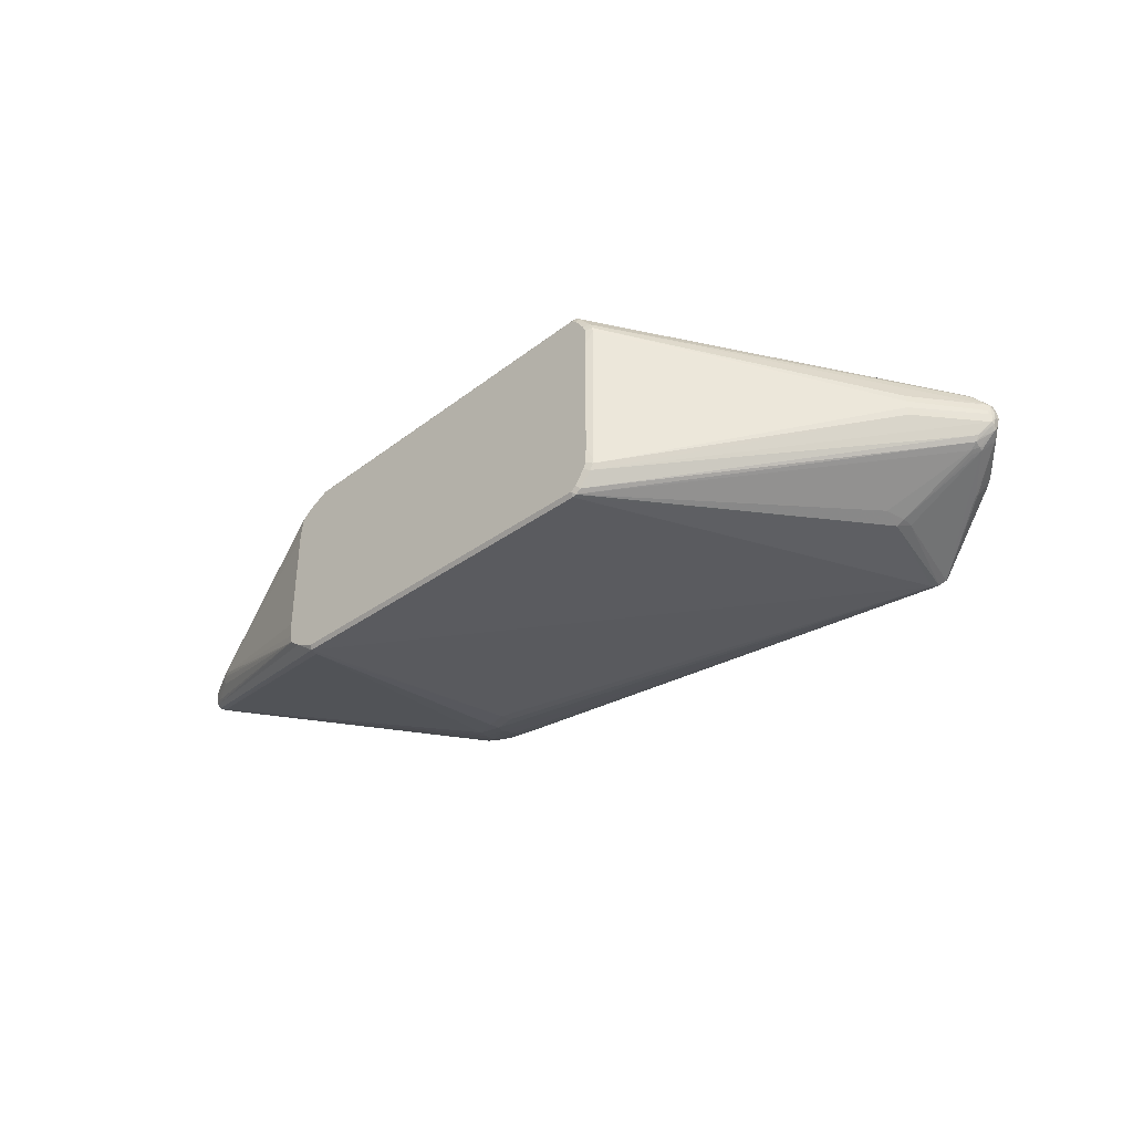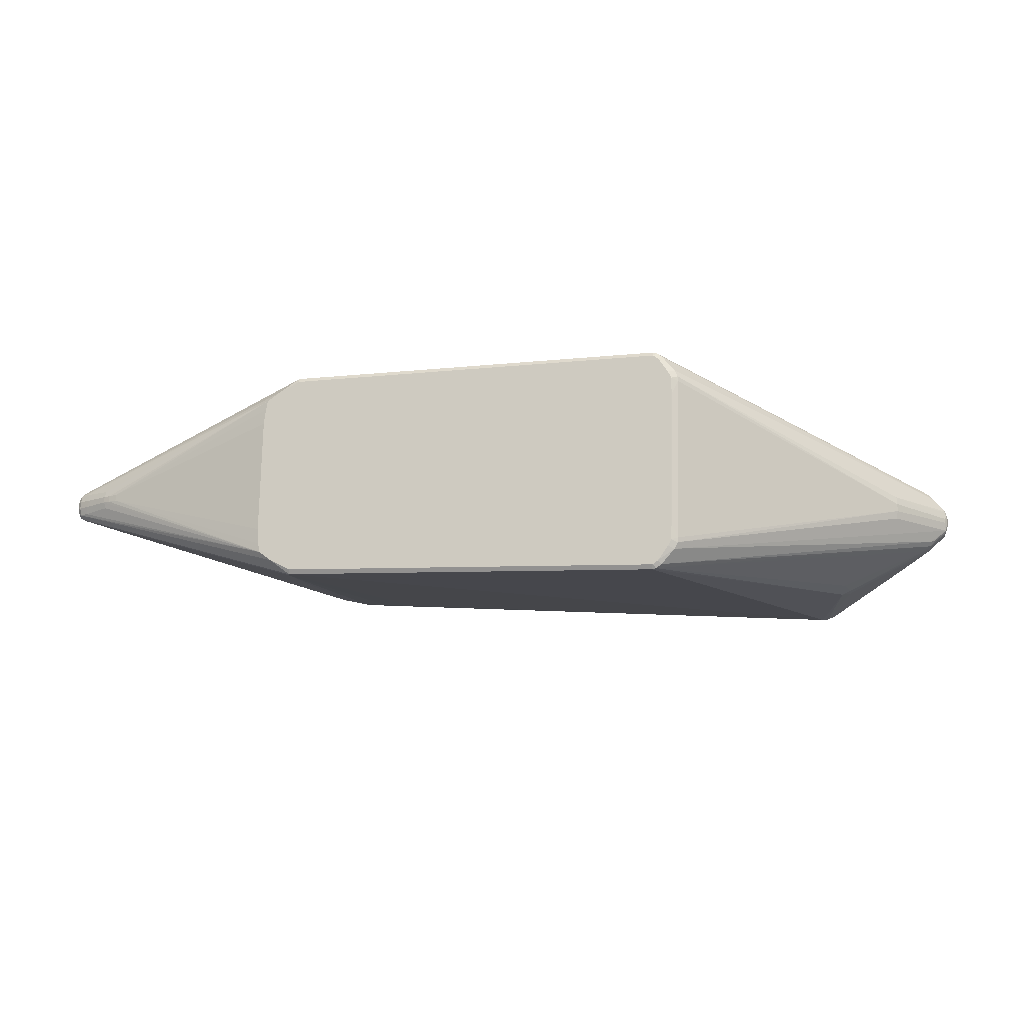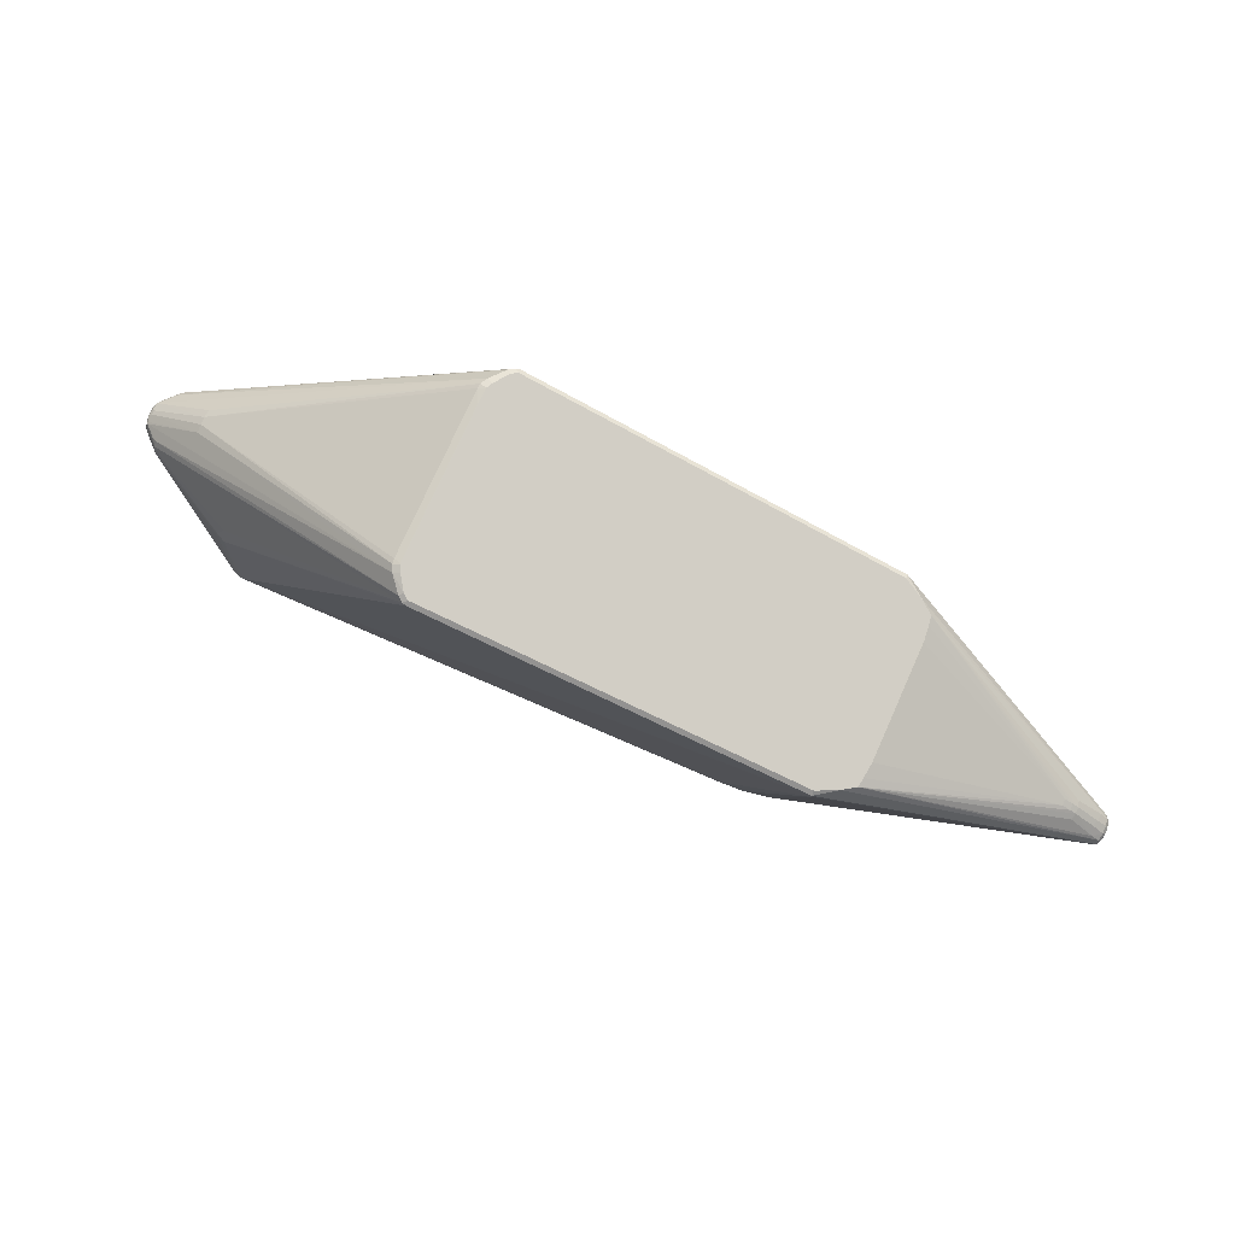
<metadata>
{"format":"obj","ext":"obj","renderer":"f3d","projection":"perspective","resolution":1024,"background":"white","views":[{"elev":-36.4,"azim":-148.9,"up":"+Z"},{"elev":75.4,"azim":-178.8,"up":"+Y"},{"elev":75.8,"azim":24.1,"up":"+Y"}]}
</metadata>
<code>
v 0.3258 0.1337 -0.108
v 0.3269 0.1236 -0.107
v 0.3465 0.132 -0.09276
v 0.3594 0.1289 -0.08334
v 0.3625 0.128 -0.05793
v 0.3609 0.1285 -0.074
v 0.3255 0.1369 -0.1036
v 0.335 0.1347 -0.09846
v 0.3266 0.1256 0.11
v 0.3255 0.1324 0.1106
v 0.3253 0.1356 0.1062
v 0.3348 0.1334 0.1011
v 0.3592 0.1278 0.08597
v 0.3463 0.1308 0.09541
v 0.3607 0.1275 0.07663
v 0.3624 0.1272 0.06056
v 0.3207 0.1367 0.09793
v 0.2861 -0.223 0.03517
v 0.2529 -0.215 0.04073
v 0.2701 -0.2377 0.009482
v 0.2473 -0.2339 0.01032
v 0.2469 -0.2356 0.002547
v 0.26 -0.1882 0.06238
v 0.2571 -0.2048 0.05056
v 0.2903 -0.2129 0.045
v 0.2953 -0.1784 0.06469
v 0.2938 -0.1591 0.07106
v 0.2646 -0.1517 0.07759
v 0.2081 -0.1097 0.08831
v 0.2373 -0.1241 0.08581
v 0.2903 -0.144 0.076
v 0.2641 -0.1236 0.08455
v 0.2611 -0.1366 0.08254
v 0.3144 -0.1966 0.05146
v 0.3113 -0.2132 0.04062
v 0.3176 -0.2391 0.008268
v 0.2935 -0.2394 0.009077
v 0.2932 -0.2409 0.002141
v 0.2942 -0.2362 0.01457
v 0.3063 -0.2264 0.03133
v 0.2403 -0.111 0.08784
v 0.2618 -0.1703 0.07123
v 0.3358 -0.2339 0.0132
v 0.3183 -0.236 0.01376
v 0.3173 -0.2404 0.002168
v 0.3359 -0.2369 0.00819
v 0.2934 -0.1963 0.05584
v 0.2697 -0.2392 0.002546
v 0.2709 -0.2342 0.01612
v 0.2469 -0.2356 -0.004794
v 0.3356 -0.2382 0.002091
v 0.2529 -0.2144 -0.04269
v 0.2861 -0.2225 -0.03718
v 0.2709 -0.234 -0.01831
v 0.2473 -0.2338 -0.01254
v 0.2701 -0.2376 -0.01171
v 0.2697 -0.2392 -0.004796
v 0.2572 -0.2042 -0.05239
v 0.2601 -0.1874 -0.06399
v 0.2936 -0.1955 -0.05749
v 0.2939 -0.1582 -0.07223
v 0.2954 -0.1776 -0.06611
v 0.2619 -0.1694 -0.07261
v 0.2083 -0.1086 -0.08901
v 0.2404 -0.1099 -0.08849
v 0.2613 -0.1356 -0.08348
v 0.2643 -0.1225 -0.08533
v 0.2904 -0.143 -0.07698
v 0.3114 -0.2127 -0.04245
v 0.3145 -0.1959 -0.05307
v 0.2935 -0.2392 -0.01128
v 0.3176 -0.239 -0.01042
v 0.3173 -0.2404 -0.004341
v 0.3184 -0.2358 -0.01587
v 0.3063 -0.226 -0.03334
v 0.2648 -0.1507 -0.07872
v 0.3358 -0.2338 -0.01526
v 0.3359 -0.2368 -0.01028
v 0.3356 -0.2382 -0.0042
v 0.2374 -0.1229 -0.08665
v 0.2904 -0.2123 -0.04687
v 0.2932 -0.2408 -0.004367
v 0.2943 -0.236 -0.01673
v -0.05316 0.2223 -0.1149
v -0.07948 0.2276 -0.08231
v -0.06292 0.2245 -0.1098
v -0.07896 0.2276 -0.08734
v -0.05895 0.2268 -0.1065
v -0.07216 0.2298 -0.08494
v -0.07259 0.2298 -0.06747
v -0.07574 0.2269 -0.09408
v -0.06893 0.2291 -0.09167
v -0.0574 0.2233 -0.1138
v -0.05342 0.2256 -0.1105
v -0.04393 0.2233 -0.1054
v -0.06388 0.2279 -0.09265
v -0.0535 0.221 0.1179
v -0.07964 0.2265 0.08536
v -0.05762 0.2218 0.1169
v -0.07592 0.2256 0.09713
v -0.07272 0.2289 0.07057
v -0.05363 0.2241 0.1136
v -0.04414 0.2219 0.1085
v -0.03263 0.2193 0.1028
v -0.06911 0.2279 0.09477
v -0.07914 0.2264 0.0904
v -0.07232 0.2287 0.08803
v -0.06314 0.2231 0.1129
v -0.05915 0.2254 0.1096
v -0.349 -0.09675 0.01549
v -0.3484 -0.09683 0.02184
v -0.3583 -0.08783 0.02447
v -0.3627 -0.06393 0.04223
v -0.3661 -0.07879 0.02771
v -0.3722 -0.07364 0.02315
v -0.3755 -0.07074 0.01693
v -0.3659 -0.0808 0.02376
v -0.372 -0.07564 0.0192
v -0.3677 -0.05994 0.03796
v -0.3863 -0.01301 0.03284
v -0.3862 -0.00038 0.0299
v -0.3866 -0.007954 0.03175
v -0.3885 -0.01624 0.03017
v -0.3906 -0.01178 0.02897
v -0.2877 -0.01886 0.08438
v -0.2985 -0.03028 0.08031
v -0.3378 -0.1041 0.02077
v -0.2966 -0.0178 0.08007
v -0.2869 0.001844 0.07871
v -0.3598 -0.05932 0.04768
v -0.3619 -0.06065 0.04531
v -0.391 -0.001062 0.0254
v -0.4058 -0.01761 0.002672
v -0.4013 -0.02559 0.002186
v -0.4032 -0.01747 0.01322
v -0.3995 -0.02328 0.0168
v -0.3983 -0.02197 0.01949
v -0.3387 0.05351 0.004183
v -0.3381 0.05211 0.01236
v -0.4024 -0.01261 0.01715
v -0.3384 -0.104 0.01442
v -0.3667 -0.08107 0.01433
v -0.4011 -0.008375 0.01861
v -0.3904 0.002065 0.02379
v -0.3782 -0.008918 0.0363
v -0.3865 0.0045 0.02554
v -0.3789 -0.00417 0.0351
v -0.3591 -0.0881 0.01504
v -0.3484 -0.09654 -0.02346
v -0.349 -0.09654 -0.01711
v -0.3591 -0.08789 -0.01656
v -0.3627 -0.06338 -0.04344
v -0.3721 -0.07333 -0.02451
v -0.366 -0.07843 -0.02912
v -0.3755 -0.07051 -0.01826
v -0.3659 -0.08048 -0.0252
v -0.3667 -0.08088 -0.01577
v -0.3676 -0.05948 -0.03911
v -0.3863 -0.01259 -0.03345
v -0.3786 -0.008761 -0.03673
v -0.3861 6.207e-06 -0.03034
v -0.3788 -0.003717 -0.03558
v -0.3884 -0.01585 -0.03082
v -0.3906 -0.0114 -0.02957
v -0.3864 0.00483 -0.02593
v -0.2876 -0.01778 -0.08487
v -0.2984 -0.02924 -0.08096
v -0.3384 -0.1038 -0.0161
v -0.2965 -0.01677 -0.08057
v -0.2868 0.002854 -0.07893
v -0.3618 -0.06006 -0.04648
v -0.3597 -0.05871 -0.04883
v -0.3909 -0.0007281 -0.02587
v -0.4013 -0.02556 -0.002989
v -0.4061 -0.01708 -0.002938
v -0.4048 -0.01549 -0.01143
v -0.3983 -0.02171 -0.02024
v -0.4036 -0.009524 -0.01707
v -0.3387 0.05356 -0.00385
v -0.3381 0.05227 -0.01204
v -0.3904 0.002412 -0.02421
v -0.3865 -0.007544 -0.03229
v -0.3582 -0.0875 -0.02599
v -0.3378 -0.1038 -0.02245
v -0.3996 -0.02304 -0.01747
v -0.372 -0.07536 -0.02051
v -0.3012 -0.1249 0.0809
v -0.2959 -0.1267 0.08667
v -0.2814 -0.1214 0.092
v -0.2879 -0.1257 0.09042
v -0.301 -0.1238 -0.08277
v -0.2813 -0.1202 -0.0938
v -0.2878 -0.1245 -0.09228
v -0.2958 -0.1256 -0.08855
v -0.4088 -0.01173 0.002129
v -0.4075 -0.004994 0.003415
v -0.4029 0.001261 0.002003
v -0.4056 -0.001507 0.004124
v -0.405 -0.003921 0.01139
v -0.4067 -0.01172 0.01007
v -0.4034 -0.001663 0.01163
v -0.4019 9.724e-05 0.009846
v -0.4048 -0.01015 0.01508
v -0.4048 -0.01041 -0.01553
v -0.4088 -0.01181 -0.002416
v -0.4029 0.00129 -0.002464
v -0.4055 -0.004942 -0.01163
v -0.4044 -0.001776 -0.01107
v -0.4015 -0.008277 -0.01874
v -0.4033 -0.004144 -0.01439
v -0.4068 -0.01205 -0.009907
v -0.4055 -0.001622 -0.004718
v -0.4073 -0.005194 -0.005559
v -0.2937 -0.128 0.0853
v -0.299 -0.1262 0.07953
v -0.2936 -0.1269 -0.08721
v -0.2988 -0.1252 -0.08142
v 0.3762 -0.2209 0.002286
v 0.3754 -0.2199 0.008569
v 0.3613 -0.2271 0.008721
v 0.3741 -0.2172 0.0136
v 0.3714 -0.2135 0.0172
v 0.3886 -0.2096 0.008549
v 0.3838 -0.204 0.01701
v 0.5484 0.0193 0.004024
v 0.5399 0.02475 0.004051
v 0.5549 0.01469 0.003942
v 0.5722 -0.001885 0.01013
v 0.5794 -0.008558 0.01199
v 0.5756 -0.002383 0.00405
v 0.5809 -0.02271 0.01679
v 0.5842 -0.01802 0.01602
v 0.5868 -0.01493 0.01186
v 0.588 -0.01299 0.004536
v 0.5849 -0.03109 0.008081
v 0.5826 -0.02868 0.01383
v 0.5872 -0.02767 0.01018
v 0.5897 -0.02513 0.008066
v 0.5878 -0.02116 0.01389
v 0.5909 -0.02186 0.006111
v 0.5907 -0.01689 0.003378
v 0.3484 -0.2341 0.002129
v 0.348 -0.2329 0.008625
v 0.3479 -0.2299 0.01364
v 0.5894 -0.01871 0.01084
v 0.5845 -0.02585 0.01466
v 0.5534 0.01343 0.01032
v 0.3865 -0.2077 0.01341
v 0.36 -0.2245 0.01375
v 0.3617 -0.2284 0.002224
v 0.3894 -0.2107 0.002266
v 0.5873 -0.03037 0.005286
v 0.5912 -0.02108 -0.002172
v 0.3754 -0.2197 -0.01037
v 0.3762 -0.2209 -0.004097
v 0.3617 -0.2284 -0.00416
v 0.3714 -0.2133 -0.01892
v 0.3741 -0.217 -0.01536
v 0.36 -0.2243 -0.01563
v 0.3894 -0.2106 -0.003919
v 0.3865 -0.2075 -0.01503
v 0.5485 0.01934 -0.002423
v 0.5533 0.01366 -0.008774
v 0.5786 -0.004775 -0.002858
v 0.5843 -0.01782 -0.01482
v 0.5809 -0.0225 -0.01567
v 0.588 -0.01297 -0.003211
v 0.5868 -0.01479 -0.01062
v 0.579 -0.008004 -0.01064
v 0.5861 -0.03089 -0.005761
v 0.5897 -0.02619 -0.005087
v 0.5867 -0.02878 -0.008472
v 0.5891 -0.02436 -0.008884
v 0.5845 -0.02567 -0.01357
v 0.5907 -0.02195 -0.005799
v 0.5894 -0.01858 -0.009643
v 0.3484 -0.2341 -0.004162
v 0.3479 -0.2297 -0.01562
v 0.5878 -0.02099 -0.01273
v 0.5826 -0.02851 -0.01278
v 0.3838 -0.2037 -0.01859
v 0.3886 -0.2095 -0.01019
v 0.3613 -0.227 -0.01064
v 0.348 -0.2327 -0.01064
v 0.5903 -0.02534 0.001062
v 0.5399 0.02479 -0.002397
v 0.5549 0.01474 -0.002384
v 0.5907 -0.01685 -0.002162
f 106 100 107
f 139 100 106
f 192 84 1
f 193 166 192
f 166 84 192
f 93 84 166
f 1 84 94
f 84 93 94
f 1 266 2
f 106 107 98
f 138 139 106
f 106 98 138
f 138 85 179
f 138 98 85
f 99 125 97
f 189 10 97
f 97 125 189
f 189 125 190
f 180 208 179
f 167 166 193
f 169 166 167
f 1 2 65
f 170 166 169
f 170 93 166
f 16 286 5
f 1 94 7
f 193 192 63
f 23 190 24
f 85 98 90
f 89 85 90
f 252 270 271
f 260 270 252
f 42 190 23
f 42 189 190
f 28 189 42
f 10 189 9
f 9 31 231
f 33 189 28
f 11 103 102
f 97 10 102
f 10 11 102
f 102 99 97
f 89 107 105
f 105 107 100
f 88 94 93
f 94 88 95
f 95 105 103
f 190 125 126
f 126 125 128
f 179 208 206
f 206 138 179
f 181 165 161
f 208 165 181
f 91 165 208
f 208 180 91
f 64 192 1
f 1 65 64
f 64 65 192
f 66 192 80
f 80 65 66
f 192 65 80
f 66 65 67
f 67 65 2
f 161 93 162
f 93 170 162
f 162 170 169
f 286 4 6
f 6 5 286
f 4 13 6
f 6 13 15
f 16 5 6
f 6 15 16
f 193 63 59
f 76 192 66
f 76 63 192
f 52 53 193
f 81 53 52
f 61 76 66
f 190 18 19
f 19 24 190
f 18 24 19
f 49 18 190
f 101 98 107
f 101 90 98
f 101 107 89
f 89 90 101
f 285 271 253
f 252 271 285
f 23 24 25
f 25 24 18
f 236 237 246
f 34 224 246
f 222 34 221
f 222 224 34
f 221 223 248
f 248 222 221
f 224 222 248
f 236 246 248
f 248 246 224
f 248 237 236
f 248 223 237
f 47 42 23
f 23 25 47
f 29 189 41
f 41 9 29
f 29 9 189
f 41 189 30
f 189 33 30
f 31 9 32
f 32 33 31
f 32 9 41
f 41 30 32
f 32 30 33
f 109 102 103
f 103 105 109
f 108 99 109
f 99 102 109
f 100 108 109
f 109 105 100
f 15 13 226
f 226 286 16
f 16 15 226
f 232 9 231
f 10 9 232
f 231 246 232
f 1 7 3
f 3 13 4
f 3 268 1
f 4 268 3
f 8 7 94
f 94 95 8
f 8 3 7
f 95 3 8
f 92 95 88
f 92 91 89
f 88 91 92
f 89 105 92
f 114 187 188
f 190 126 188
f 133 134 116
f 117 187 114
f 114 118 117
f 117 118 142
f 186 157 142
f 142 118 186
f 186 118 116
f 168 217 141
f 216 217 191
f 191 217 168
f 208 213 212
f 212 206 208
f 198 206 212
f 212 196 198
f 213 196 212
f 195 196 205
f 205 196 213
f 207 213 208
f 138 206 197
f 197 206 198
f 139 138 197
f 120 126 128
f 120 188 126
f 100 139 201
f 161 209 173
f 173 181 161
f 165 91 86
f 86 93 161
f 161 165 86
f 86 88 93
f 86 91 88
f 87 85 89
f 89 91 87
f 87 91 180
f 179 85 87
f 87 180 179
f 160 162 169
f 265 266 1
f 1 268 265
f 268 279 265
f 253 271 275
f 274 61 266
f 269 268 4
f 4 263 269
f 193 59 58
f 58 59 81
f 58 52 193
f 81 52 58
f 81 59 60
f 60 69 81
f 70 69 60
f 60 59 63
f 55 50 216
f 75 53 81
f 81 69 75
f 66 67 68
f 68 61 66
f 68 67 2
f 68 2 266
f 266 61 68
f 63 76 62
f 76 61 62
f 62 60 63
f 70 60 62
f 62 274 70
f 61 274 62
f 20 22 48
f 48 50 57
f 48 22 50
f 169 167 159
f 159 160 169
f 238 237 252
f 252 285 238
f 252 237 235
f 235 223 252
f 237 223 235
f 251 260 252
f 252 223 251
f 259 69 70
f 34 47 35
f 35 47 25
f 34 246 26
f 26 47 34
f 42 47 26
f 28 42 26
f 287 269 263
f 287 263 4
f 104 95 103
f 104 3 95
f 103 17 104
f 104 17 3
f 105 95 96
f 96 92 105
f 95 92 96
f 190 188 214
f 214 49 190
f 20 49 214
f 216 50 214
f 50 22 214
f 115 118 114
f 116 118 115
f 116 134 155
f 155 186 116
f 153 186 155
f 110 141 111
f 111 148 110
f 187 111 127
f 127 141 187
f 111 141 127
f 112 148 111
f 112 111 187
f 187 117 112
f 112 117 142
f 142 148 112
f 183 191 149
f 153 152 154
f 216 191 194
f 193 216 194
f 194 167 193
f 194 159 167
f 194 154 152
f 191 154 194
f 184 191 168
f 149 191 184
f 200 196 195
f 195 135 200
f 200 135 203
f 211 205 213
f 211 207 204
f 213 207 211
f 176 205 211
f 204 207 178
f 145 120 128
f 203 137 140
f 202 201 139
f 198 201 202
f 139 197 202
f 202 197 198
f 199 200 203
f 196 200 199
f 198 196 199
f 199 201 198
f 100 201 146
f 146 108 100
f 185 211 204
f 176 211 185
f 153 155 185
f 273 275 271
f 273 274 279
f 276 279 268
f 276 273 279
f 275 273 276
f 274 273 272
f 272 271 270
f 272 273 271
f 56 55 216
f 57 50 56
f 50 55 56
f 71 75 72
f 78 73 72
f 83 75 71
f 182 209 161
f 161 162 182
f 162 160 182
f 160 159 182
f 240 285 253
f 240 238 285
f 253 241 240
f 239 246 237
f 237 238 239
f 239 232 246
f 260 251 218
f 260 218 255
f 255 218 256
f 35 244 249
f 221 34 249
f 34 35 249
f 256 277 284
f 284 277 78
f 57 56 82
f 82 56 71
f 82 48 57
f 71 72 82
f 82 72 73
f 40 244 35
f 40 35 25
f 40 25 18
f 18 49 40
f 49 39 40
f 46 44 36
f 36 51 46
f 44 40 36
f 27 246 231
f 27 26 246
f 231 31 27
f 28 26 27
f 27 33 28
f 31 33 27
f 262 4 286
f 262 287 4
f 268 269 267
f 13 229 247
f 233 229 13
f 10 232 233
f 232 239 233
f 13 3 14
f 3 17 14
f 14 11 10
f 10 233 14
f 14 233 13
f 114 188 113
f 188 131 113
f 113 115 114
f 113 131 137
f 130 131 188
f 188 120 130
f 137 131 130
f 21 22 20
f 20 214 21
f 21 214 22
f 215 217 216
f 216 214 215
f 187 141 215
f 215 141 217
f 136 115 137
f 136 137 203
f 203 135 136
f 116 115 136
f 136 133 116
f 195 133 136
f 136 135 195
f 174 155 134
f 175 205 176
f 176 185 175
f 175 185 155
f 155 174 175
f 175 133 195
f 195 205 175
f 134 133 175
f 175 174 134
f 150 184 168
f 149 184 150
f 168 141 150
f 141 110 150
f 191 183 156
f 156 154 191
f 156 186 153
f 153 154 156
f 210 207 208
f 210 178 207
f 209 178 210
f 210 173 209
f 208 181 210
f 181 173 210
f 171 194 152
f 128 125 129
f 125 99 129
f 144 146 201
f 201 199 132
f 132 144 201
f 121 99 108
f 108 146 121
f 146 144 121
f 144 132 121
f 158 152 153
f 71 56 54
f 54 83 71
f 193 53 54
f 53 75 54
f 75 83 54
f 54 216 193
f 54 56 216
f 74 72 75
f 75 77 74
f 78 72 74
f 74 77 78
f 238 240 245
f 245 239 238
f 245 240 241
f 241 233 245
f 245 233 239
f 283 255 256
f 256 284 283
f 70 274 281
f 281 257 70
f 78 277 79
f 277 51 79
f 79 73 78
f 79 51 73
f 278 77 75
f 259 283 278
f 278 283 284
f 78 77 278
f 278 284 78
f 278 75 69
f 69 259 278
f 43 44 46
f 43 40 44
f 244 40 43
f 46 243 43
f 43 243 244
f 73 51 45
f 51 36 45
f 45 82 73
f 37 40 39
f 37 36 40
f 37 49 20
f 37 39 49
f 20 48 37
f 288 267 241
f 288 241 253
f 288 276 268
f 268 267 288
f 253 275 288
f 275 276 288
f 269 287 264
f 264 267 269
f 225 226 13
f 286 226 225
f 225 262 286
f 11 14 12
f 12 14 17
f 12 103 11
f 12 17 103
f 137 115 119
f 119 113 137
f 115 113 119
f 137 130 123
f 123 130 120
f 151 110 148
f 151 150 110
f 142 157 151
f 151 148 142
f 149 150 151
f 151 183 149
f 157 186 151
f 186 156 151
f 151 156 183
f 204 178 177
f 177 185 204
f 177 171 152
f 152 158 177
f 153 185 177
f 177 158 153
f 143 132 199
f 143 199 203
f 143 121 132
f 147 129 99
f 99 121 147
f 128 129 147
f 147 145 128
f 120 145 147
f 221 249 220
f 220 249 244
f 244 243 220
f 46 51 242
f 242 243 46
f 242 51 277
f 242 220 243
f 242 277 256
f 261 281 274
f 257 281 261
f 38 45 36
f 36 37 38
f 82 45 38
f 48 82 38
f 38 37 48
f 13 247 227
f 227 225 13
f 227 264 287
f 287 262 227
f 262 225 227
f 164 177 178
f 164 182 159
f 164 178 209
f 209 182 164
f 171 177 172
f 159 194 172
f 194 171 172
f 124 143 203
f 203 140 124
f 124 140 137
f 137 123 124
f 124 123 120
f 120 147 122
f 122 147 121
f 122 124 120
f 121 143 122
f 143 124 122
f 221 220 219
f 219 220 218
f 219 223 221
f 219 251 223
f 219 218 251
f 218 220 250
f 220 242 250
f 256 218 250
f 250 242 256
f 274 272 280
f 280 261 274
f 272 261 280
f 282 272 270
f 282 261 272
f 270 260 282
f 257 261 258
f 258 259 70
f 70 257 258
f 261 282 258
f 228 247 229
f 228 227 247
f 229 233 234
f 241 267 234
f 234 233 241
f 267 264 234
f 159 172 163
f 163 172 177
f 163 164 159
f 177 164 163
f 260 255 254
f 254 282 260
f 254 258 282
f 255 283 254
f 229 234 230
f 230 228 229
f 227 228 230
f 264 227 230
f 230 234 264
f 274 265 279
f 266 265 274
f 215 214 188
f 215 188 187
f 259 258 254
f 254 283 259

</code>
